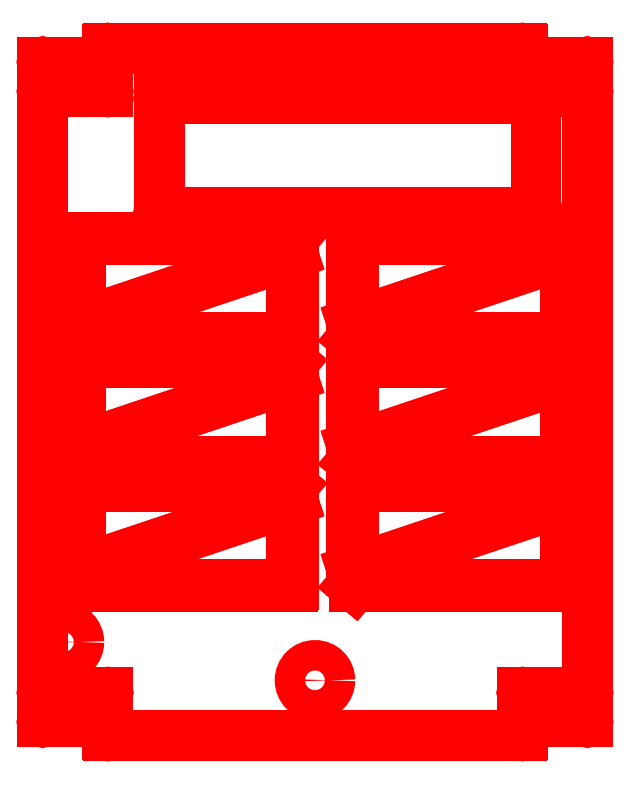
<metadata>
{"format":"dxf","ext":"dxf","renderer":"ezdxf+matplotlib","layout":"modelspace","background":"white","min_lineweight":24,"dpi":150}
</metadata>
<code>
0
SECTION
2
ENTITIES
0
LINE
8
BLACK
10
5.175e+04
20
5.721e+04
11
5.175e+04
21
5.801e+04
0
LINE
8
BLACK
10
5.171e+04
20
5.721e+04
11
5.171e+04
21
5.801e+04
0
ARC
8
BLACK
10
5.173e+04
20
5.801e+04
40
19
50
360
51
540
0
ARC
8
BLACK
10
5.173e+04
20
5.721e+04
40
19
50
180
51
360
0
LINE
8
BLACK
10
2.723e+04
20
5.799e+04
11
5.173e+04
21
5.799e+04
0
LINE
8
BLACK
10
2.723e+04
20
5.803e+04
11
5.173e+04
21
5.803e+04
0
ARC
8
BLACK
10
5.173e+04
20
5.801e+04
40
19
50
270
51
450
0
ARC
8
BLACK
10
2.723e+04
20
5.801e+04
40
19
50
90
51
270
0
LINE
8
BLACK
10
2.725e+04
20
5.722e+04
11
2.725e+04
21
5.801e+04
0
LINE
8
BLACK
10
2.721e+04
20
5.722e+04
11
2.721e+04
21
5.801e+04
0
ARC
8
BLACK
10
2.723e+04
20
5.801e+04
40
19
50
360
51
540
0
ARC
8
BLACK
10
2.723e+04
20
5.722e+04
40
19
50
180
51
360
0
LINE
8
BLACK
10
5.175e+04
20
1.746e+04
11
5.175e+04
21
1.824e+04
0
LINE
8
BLACK
10
5.171e+04
20
1.746e+04
11
5.171e+04
21
1.824e+04
0
ARC
8
BLACK
10
5.173e+04
20
1.824e+04
40
19
50
360
51
540
0
ARC
8
BLACK
10
5.173e+04
20
1.746e+04
40
19
50
180
51
360
0
LINE
8
BLACK
10
2.725e+04
20
1.746e+04
11
2.725e+04
21
1.824e+04
0
LINE
8
BLACK
10
2.721e+04
20
1.746e+04
11
2.721e+04
21
1.824e+04
0
ARC
8
BLACK
10
2.723e+04
20
1.824e+04
40
19
50
360
51
540
0
ARC
8
BLACK
10
2.723e+04
20
1.746e+04
40
19
50
180
51
360
0
LINE
8
BLACK
10
2.723e+04
20
1.744e+04
11
5.173e+04
21
1.744e+04
0
LINE
8
BLACK
10
2.723e+04
20
1.748e+04
11
5.173e+04
21
1.748e+04
0
ARC
8
BLACK
10
5.173e+04
20
1.746e+04
40
19
50
270
51
450
0
ARC
8
BLACK
10
2.723e+04
20
1.746e+04
40
19
50
90
51
270
0
LINE
8
BLACK
10
3.03e+04
20
4.836e+04
11
3.03e+04
21
5.506e+04
0
LINE
8
BLACK
10
3.026e+04
20
4.836e+04
11
3.026e+04
21
5.506e+04
0
ARC
8
BLACK
10
3.028e+04
20
5.506e+04
40
19
50
360
51
540
0
ARC
8
BLACK
10
3.028e+04
20
4.836e+04
40
19
50
180
51
360
0
LINE
8
BLACK
10
5.255e+04
20
4.836e+04
11
5.255e+04
21
5.506e+04
0
LINE
8
BLACK
10
5.251e+04
20
4.836e+04
11
5.251e+04
21
5.506e+04
0
ARC
8
BLACK
10
5.253e+04
20
5.506e+04
40
19
50
360
51
540
0
ARC
8
BLACK
10
5.253e+04
20
4.836e+04
40
19
50
180
51
360
0
LINE
8
BLACK
10
3.028e+04
20
5.504e+04
11
5.253e+04
21
5.504e+04
0
LINE
8
BLACK
10
3.028e+04
20
5.508e+04
11
5.253e+04
21
5.508e+04
0
ARC
8
BLACK
10
5.253e+04
20
5.506e+04
40
19
50
270
51
450
0
ARC
8
BLACK
10
3.028e+04
20
5.506e+04
40
19
50
90
51
270
0
LINE
8
BLACK
10
3.028e+04
20
4.834e+04
11
5.253e+04
21
4.834e+04
0
LINE
8
BLACK
10
3.028e+04
20
4.838e+04
11
5.253e+04
21
4.838e+04
0
ARC
8
BLACK
10
5.253e+04
20
4.836e+04
40
19
50
270
51
450
0
ARC
8
BLACK
10
3.028e+04
20
4.836e+04
40
19
50
90
51
270
0
LINE
8
BLACK
10
2.339e+04
20
1.995e+04
11
2.723e+04
21
1.995e+04
0
LINE
8
BLACK
10
2.339e+04
20
1.999e+04
11
2.723e+04
21
1.999e+04
0
ARC
8
BLACK
10
2.723e+04
20
1.997e+04
40
19
50
270
51
450
0
ARC
8
BLACK
10
2.339e+04
20
1.997e+04
40
19
50
90
51
270
0
LINE
8
BLACK
10
2.725e+04
20
1.825e+04
11
2.725e+04
21
1.997e+04
0
LINE
8
BLACK
10
2.721e+04
20
1.825e+04
11
2.721e+04
21
1.997e+04
0
ARC
8
BLACK
10
2.723e+04
20
1.997e+04
40
19
50
360
51
540
0
ARC
8
BLACK
10
2.723e+04
20
1.825e+04
40
19
50
180
51
360
0
LINE
8
BLACK
10
5.173e+04
20
1.995e+04
11
5.557e+04
21
1.995e+04
0
LINE
8
BLACK
10
5.173e+04
20
1.999e+04
11
5.557e+04
21
1.999e+04
0
ARC
8
BLACK
10
5.557e+04
20
1.997e+04
40
19
50
270
51
450
0
ARC
8
BLACK
10
5.173e+04
20
1.997e+04
40
19
50
90
51
270
0
LINE
8
BLACK
10
5.175e+04
20
1.825e+04
11
5.175e+04
21
1.997e+04
0
LINE
8
BLACK
10
5.171e+04
20
1.825e+04
11
5.171e+04
21
1.997e+04
0
ARC
8
BLACK
10
5.173e+04
20
1.997e+04
40
19
50
360
51
540
0
ARC
8
BLACK
10
5.173e+04
20
1.825e+04
40
19
50
180
51
360
0
LINE
8
BLACK
10
5.173e+04
20
5.547e+04
11
5.557e+04
21
5.547e+04
0
LINE
8
BLACK
10
5.173e+04
20
5.551e+04
11
5.557e+04
21
5.551e+04
0
ARC
8
BLACK
10
5.557e+04
20
5.549e+04
40
19
50
270
51
450
0
ARC
8
BLACK
10
5.173e+04
20
5.549e+04
40
19
50
90
51
270
0
LINE
8
BLACK
10
5.175e+04
20
5.549e+04
11
5.175e+04
21
5.722e+04
0
LINE
8
BLACK
10
5.171e+04
20
5.549e+04
11
5.171e+04
21
5.722e+04
0
ARC
8
BLACK
10
5.173e+04
20
5.722e+04
40
19
50
360
51
540
0
ARC
8
BLACK
10
5.173e+04
20
5.549e+04
40
19
50
180
51
360
0
LINE
8
BLACK
10
2.339e+04
20
5.547e+04
11
2.723e+04
21
5.547e+04
0
LINE
8
BLACK
10
2.339e+04
20
5.551e+04
11
2.723e+04
21
5.551e+04
0
ARC
8
BLACK
10
2.723e+04
20
5.549e+04
40
19
50
270
51
450
0
ARC
8
BLACK
10
2.339e+04
20
5.549e+04
40
19
50
90
51
270
0
LINE
8
BLACK
10
2.725e+04
20
5.549e+04
11
2.725e+04
21
5.722e+04
0
LINE
8
BLACK
10
2.721e+04
20
5.549e+04
11
2.721e+04
21
5.722e+04
0
ARC
8
BLACK
10
2.723e+04
20
5.722e+04
40
19
50
360
51
540
0
ARC
8
BLACK
10
2.723e+04
20
5.549e+04
40
19
50
180
51
360
0
LINE
8
BLACK
10
5.173e+04
20
1.823e+04
11
5.557e+04
21
1.823e+04
0
LINE
8
BLACK
10
5.173e+04
20
1.826e+04
11
5.557e+04
21
1.826e+04
0
ARC
8
BLACK
10
5.557e+04
20
1.824e+04
40
19
50
270
51
450
0
ARC
8
BLACK
10
5.173e+04
20
1.824e+04
40
19
50
90
51
270
0
LINE
8
BLACK
10
5.559e+04
20
1.825e+04
11
5.559e+04
21
5.722e+04
0
LINE
8
BLACK
10
5.555e+04
20
1.825e+04
11
5.555e+04
21
5.722e+04
0
ARC
8
BLACK
10
5.557e+04
20
5.722e+04
40
19
50
360
51
540
0
ARC
8
BLACK
10
5.557e+04
20
1.825e+04
40
19
50
180
51
360
0
LINE
8
BLACK
10
5.173e+04
20
5.72e+04
11
5.557e+04
21
5.72e+04
0
LINE
8
BLACK
10
5.173e+04
20
5.724e+04
11
5.557e+04
21
5.724e+04
0
ARC
8
BLACK
10
5.557e+04
20
5.722e+04
40
19
50
270
51
450
0
ARC
8
BLACK
10
5.173e+04
20
5.722e+04
40
19
50
90
51
270
0
LINE
8
BLACK
10
2.339e+04
20
5.72e+04
11
2.723e+04
21
5.72e+04
0
LINE
8
BLACK
10
2.339e+04
20
5.724e+04
11
2.723e+04
21
5.724e+04
0
ARC
8
BLACK
10
2.723e+04
20
5.722e+04
40
19
50
270
51
450
0
ARC
8
BLACK
10
2.339e+04
20
5.722e+04
40
19
50
90
51
270
0
LINE
8
BLACK
10
2.341e+04
20
1.825e+04
11
2.341e+04
21
5.722e+04
0
LINE
8
BLACK
10
2.338e+04
20
1.825e+04
11
2.338e+04
21
5.722e+04
0
ARC
8
BLACK
10
2.339e+04
20
5.722e+04
40
19
50
360
51
540
0
ARC
8
BLACK
10
2.339e+04
20
1.825e+04
40
19
50
180
51
360
0
LINE
8
BLACK
10
2.339e+04
20
1.823e+04
11
2.723e+04
21
1.823e+04
0
LINE
8
BLACK
10
2.339e+04
20
1.826e+04
11
2.723e+04
21
1.826e+04
0
ARC
8
BLACK
10
2.723e+04
20
1.824e+04
40
19
50
270
51
450
0
ARC
8
BLACK
10
2.339e+04
20
1.824e+04
40
19
50
90
51
270
0
CIRCLE
8
BLACK
10
2.465e+04
20
2.888e+04
40
900
0
CIRCLE
8
BLACK
10
2.465e+04
20
2.297e+04
40
900
0
CIRCLE
8
BLACK
10
3.948e+04
20
2.071e+04
40
900
0
LINE
8
BLACK
10
3.813e+04
20
4.603e+04
11
2.661e+04
21
4.215e+04
0
LINE
8
BLACK
10
3.818e+04
20
4.589e+04
11
2.665e+04
21
4.201e+04
0
ARC
8
BLACK
10
2.663e+04
20
4.208e+04
40
75
50
108
51
288
0
ARC
8
BLACK
10
3.816e+04
20
4.596e+04
40
75
50
-71
51
108
0
LINE
8
BLACK
10
2.657e+04
20
4.213e+04
11
2.556e+04
21
4.093e+04
0
LINE
8
BLACK
10
2.668e+04
20
4.204e+04
11
2.568e+04
21
4.083e+04
0
ARC
8
BLACK
10
2.562e+04
20
4.088e+04
40
75
50
140
51
320
0
ARC
8
BLACK
10
2.663e+04
20
4.208e+04
40
75
50
-40
51
140
0
LINE
8
BLACK
10
3.823e+04
20
4.088e+04
11
3.823e+04
21
4.595e+04
0
LINE
8
BLACK
10
3.808e+04
20
4.088e+04
11
3.808e+04
21
4.595e+04
0
ARC
8
BLACK
10
3.816e+04
20
4.595e+04
40
75
50
360
51
540
0
ARC
8
BLACK
10
3.816e+04
20
4.088e+04
40
75
50
180
51
360
0
LINE
8
BLACK
10
2.562e+04
20
4.081e+04
11
3.816e+04
21
4.081e+04
0
LINE
8
BLACK
10
2.562e+04
20
4.096e+04
11
3.816e+04
21
4.096e+04
0
ARC
8
BLACK
10
3.816e+04
20
4.088e+04
40
75
50
270
51
450
0
ARC
8
BLACK
10
2.562e+04
20
4.088e+04
40
75
50
90
51
270
0
LINE
8
BLACK
10
2.558e+04
20
4.165e+04
11
3.712e+04
21
4.551e+04
0
LINE
8
BLACK
10
2.553e+04
20
4.18e+04
11
3.707e+04
21
4.566e+04
0
ARC
8
BLACK
10
3.709e+04
20
4.558e+04
40
75
50
288
51
468
0
ARC
8
BLACK
10
2.556e+04
20
4.172e+04
40
75
50
108
51
288
0
LINE
8
BLACK
10
3.715e+04
20
4.554e+04
11
3.816e+04
21
4.674e+04
0
LINE
8
BLACK
10
3.703e+04
20
4.564e+04
11
3.804e+04
21
4.684e+04
0
ARC
8
BLACK
10
3.81e+04
20
4.679e+04
40
75
50
319
51
499
0
ARC
8
BLACK
10
3.709e+04
20
4.559e+04
40
75
50
139
51
319
0
LINE
8
BLACK
10
2.563e+04
20
4.172e+04
11
2.563e+04
21
4.679e+04
0
LINE
8
BLACK
10
2.548e+04
20
4.172e+04
11
2.548e+04
21
4.679e+04
0
ARC
8
BLACK
10
2.556e+04
20
4.679e+04
40
75
50
360
51
540
0
ARC
8
BLACK
10
2.556e+04
20
4.172e+04
40
75
50
180
51
360
0
LINE
8
BLACK
10
2.556e+04
20
4.671e+04
11
3.81e+04
21
4.671e+04
0
LINE
8
BLACK
10
2.556e+04
20
4.686e+04
11
3.81e+04
21
4.686e+04
0
ARC
8
BLACK
10
3.81e+04
20
4.679e+04
40
75
50
270
51
450
0
ARC
8
BLACK
10
2.556e+04
20
4.679e+04
40
75
50
90
51
270
0
LINE
8
BLACK
10
5.427e+04
20
4.603e+04
11
4.275e+04
21
4.215e+04
0
LINE
8
BLACK
10
5.432e+04
20
4.589e+04
11
4.28e+04
21
4.201e+04
0
ARC
8
BLACK
10
4.277e+04
20
4.208e+04
40
75
50
108
51
288
0
ARC
8
BLACK
10
5.43e+04
20
4.596e+04
40
75
50
-71
51
108
0
LINE
8
BLACK
10
4.271e+04
20
4.213e+04
11
4.17e+04
21
4.093e+04
0
LINE
8
BLACK
10
4.282e+04
20
4.204e+04
11
4.182e+04
21
4.083e+04
0
ARC
8
BLACK
10
4.176e+04
20
4.088e+04
40
75
50
140
51
320
0
ARC
8
BLACK
10
4.277e+04
20
4.208e+04
40
75
50
-40
51
140
0
LINE
8
BLACK
10
5.437e+04
20
4.088e+04
11
5.437e+04
21
4.595e+04
0
LINE
8
BLACK
10
5.422e+04
20
4.088e+04
11
5.422e+04
21
4.595e+04
0
ARC
8
BLACK
10
5.43e+04
20
4.595e+04
40
75
50
360
51
540
0
ARC
8
BLACK
10
5.43e+04
20
4.088e+04
40
75
50
180
51
360
0
LINE
8
BLACK
10
4.176e+04
20
4.081e+04
11
5.43e+04
21
4.081e+04
0
LINE
8
BLACK
10
4.176e+04
20
4.096e+04
11
5.43e+04
21
4.096e+04
0
ARC
8
BLACK
10
5.43e+04
20
4.088e+04
40
75
50
270
51
450
0
ARC
8
BLACK
10
4.176e+04
20
4.088e+04
40
75
50
90
51
270
0
LINE
8
BLACK
10
4.172e+04
20
4.165e+04
11
5.326e+04
21
4.551e+04
0
LINE
8
BLACK
10
4.168e+04
20
4.18e+04
11
5.321e+04
21
4.566e+04
0
ARC
8
BLACK
10
5.323e+04
20
4.558e+04
40
75
50
288
51
468
0
ARC
8
BLACK
10
4.17e+04
20
4.172e+04
40
75
50
108
51
288
0
LINE
8
BLACK
10
5.329e+04
20
4.554e+04
11
5.43e+04
21
4.674e+04
0
LINE
8
BLACK
10
5.317e+04
20
4.564e+04
11
5.418e+04
21
4.684e+04
0
ARC
8
BLACK
10
5.424e+04
20
4.679e+04
40
75
50
319
51
499
0
ARC
8
BLACK
10
5.323e+04
20
4.559e+04
40
75
50
139
51
319
0
LINE
8
BLACK
10
4.178e+04
20
4.172e+04
11
4.178e+04
21
4.679e+04
0
LINE
8
BLACK
10
4.163e+04
20
4.172e+04
11
4.163e+04
21
4.679e+04
0
ARC
8
BLACK
10
4.17e+04
20
4.679e+04
40
75
50
360
51
540
0
ARC
8
BLACK
10
4.17e+04
20
4.172e+04
40
75
50
180
51
360
0
LINE
8
BLACK
10
4.17e+04
20
4.671e+04
11
5.424e+04
21
4.671e+04
0
LINE
8
BLACK
10
4.17e+04
20
4.686e+04
11
5.424e+04
21
4.686e+04
0
ARC
8
BLACK
10
5.424e+04
20
4.679e+04
40
75
50
270
51
450
0
ARC
8
BLACK
10
4.17e+04
20
4.679e+04
40
75
50
90
51
270
0
LINE
8
BLACK
10
3.813e+04
20
3.874e+04
11
2.661e+04
21
3.486e+04
0
LINE
8
BLACK
10
3.818e+04
20
3.86e+04
11
2.665e+04
21
3.472e+04
0
ARC
8
BLACK
10
2.663e+04
20
3.479e+04
40
75
50
108
51
288
0
ARC
8
BLACK
10
3.816e+04
20
3.867e+04
40
75
50
-71
51
108
0
LINE
8
BLACK
10
2.657e+04
20
3.485e+04
11
2.556e+04
21
3.365e+04
0
LINE
8
BLACK
10
2.668e+04
20
3.475e+04
11
2.568e+04
21
3.355e+04
0
ARC
8
BLACK
10
2.562e+04
20
3.36e+04
40
75
50
140
51
320
0
ARC
8
BLACK
10
2.663e+04
20
3.48e+04
40
75
50
-40
51
140
0
LINE
8
BLACK
10
3.823e+04
20
3.36e+04
11
3.823e+04
21
3.867e+04
0
LINE
8
BLACK
10
3.808e+04
20
3.36e+04
11
3.808e+04
21
3.867e+04
0
ARC
8
BLACK
10
3.816e+04
20
3.867e+04
40
75
50
360
51
540
0
ARC
8
BLACK
10
3.816e+04
20
3.36e+04
40
75
50
180
51
360
0
LINE
8
BLACK
10
2.562e+04
20
3.352e+04
11
3.816e+04
21
3.352e+04
0
LINE
8
BLACK
10
2.562e+04
20
3.367e+04
11
3.816e+04
21
3.367e+04
0
ARC
8
BLACK
10
3.816e+04
20
3.36e+04
40
75
50
270
51
450
0
ARC
8
BLACK
10
2.562e+04
20
3.36e+04
40
75
50
90
51
270
0
LINE
8
BLACK
10
2.558e+04
20
3.437e+04
11
3.712e+04
21
3.823e+04
0
LINE
8
BLACK
10
2.553e+04
20
3.451e+04
11
3.707e+04
21
3.837e+04
0
ARC
8
BLACK
10
3.709e+04
20
3.83e+04
40
75
50
288
51
468
0
ARC
8
BLACK
10
2.556e+04
20
3.444e+04
40
75
50
108
51
288
0
LINE
8
BLACK
10
3.715e+04
20
3.826e+04
11
3.816e+04
21
3.946e+04
0
LINE
8
BLACK
10
3.703e+04
20
3.835e+04
11
3.804e+04
21
3.955e+04
0
ARC
8
BLACK
10
3.81e+04
20
3.95e+04
40
75
50
319
51
499
0
ARC
8
BLACK
10
3.709e+04
20
3.83e+04
40
75
50
139
51
319
0
LINE
8
BLACK
10
2.564e+04
20
3.444e+04
11
2.564e+04
21
3.95e+04
0
LINE
8
BLACK
10
2.548e+04
20
3.444e+04
11
2.548e+04
21
3.95e+04
0
ARC
8
BLACK
10
2.556e+04
20
3.95e+04
40
75
50
360
51
540
0
ARC
8
BLACK
10
2.556e+04
20
3.444e+04
40
75
50
180
51
360
0
LINE
8
BLACK
10
2.556e+04
20
3.943e+04
11
3.81e+04
21
3.943e+04
0
LINE
8
BLACK
10
2.556e+04
20
3.958e+04
11
3.81e+04
21
3.958e+04
0
ARC
8
BLACK
10
3.81e+04
20
3.95e+04
40
75
50
270
51
450
0
ARC
8
BLACK
10
2.556e+04
20
3.95e+04
40
75
50
90
51
270
0
LINE
8
BLACK
10
5.427e+04
20
3.875e+04
11
4.275e+04
21
3.487e+04
0
LINE
8
BLACK
10
5.432e+04
20
3.86e+04
11
4.28e+04
21
3.472e+04
0
ARC
8
BLACK
10
4.277e+04
20
3.48e+04
40
75
50
108
51
288
0
ARC
8
BLACK
10
5.43e+04
20
3.868e+04
40
75
50
-71
51
108
0
LINE
8
BLACK
10
4.271e+04
20
3.485e+04
11
4.17e+04
21
3.365e+04
0
LINE
8
BLACK
10
4.283e+04
20
3.475e+04
11
4.182e+04
21
3.355e+04
0
ARC
8
BLACK
10
4.176e+04
20
3.36e+04
40
75
50
140
51
320
0
ARC
8
BLACK
10
4.277e+04
20
3.48e+04
40
75
50
-40
51
140
0
LINE
8
BLACK
10
5.438e+04
20
3.36e+04
11
5.438e+04
21
3.867e+04
0
LINE
8
BLACK
10
5.422e+04
20
3.36e+04
11
5.422e+04
21
3.867e+04
0
ARC
8
BLACK
10
5.43e+04
20
3.867e+04
40
75
50
360
51
540
0
ARC
8
BLACK
10
5.43e+04
20
3.36e+04
40
75
50
180
51
360
0
LINE
8
BLACK
10
4.176e+04
20
3.352e+04
11
5.43e+04
21
3.352e+04
0
LINE
8
BLACK
10
4.176e+04
20
3.368e+04
11
5.43e+04
21
3.368e+04
0
ARC
8
BLACK
10
5.43e+04
20
3.36e+04
40
75
50
270
51
450
0
ARC
8
BLACK
10
4.176e+04
20
3.36e+04
40
75
50
90
51
270
0
LINE
8
BLACK
10
4.172e+04
20
3.437e+04
11
5.326e+04
21
3.823e+04
0
LINE
8
BLACK
10
4.168e+04
20
3.451e+04
11
5.321e+04
21
3.837e+04
0
ARC
8
BLACK
10
5.323e+04
20
3.83e+04
40
75
50
288
51
468
0
ARC
8
BLACK
10
4.17e+04
20
3.444e+04
40
75
50
108
51
288
0
LINE
8
BLACK
10
5.329e+04
20
3.826e+04
11
5.43e+04
21
3.946e+04
0
LINE
8
BLACK
10
5.317e+04
20
3.836e+04
11
5.418e+04
21
3.955e+04
0
ARC
8
BLACK
10
5.424e+04
20
3.951e+04
40
75
50
319
51
499
0
ARC
8
BLACK
10
5.323e+04
20
3.831e+04
40
75
50
139
51
319
0
LINE
8
BLACK
10
4.178e+04
20
3.444e+04
11
4.178e+04
21
3.951e+04
0
LINE
8
BLACK
10
4.163e+04
20
3.444e+04
11
4.163e+04
21
3.951e+04
0
ARC
8
BLACK
10
4.17e+04
20
3.951e+04
40
75
50
360
51
540
0
ARC
8
BLACK
10
4.17e+04
20
3.444e+04
40
75
50
180
51
360
0
LINE
8
BLACK
10
4.17e+04
20
3.943e+04
11
5.424e+04
21
3.943e+04
0
LINE
8
BLACK
10
4.17e+04
20
3.958e+04
11
5.424e+04
21
3.958e+04
0
ARC
8
BLACK
10
5.424e+04
20
3.951e+04
40
75
50
270
51
450
0
ARC
8
BLACK
10
4.17e+04
20
3.951e+04
40
75
50
90
51
270
0
LINE
8
BLACK
10
3.813e+04
20
3.146e+04
11
2.66e+04
21
2.758e+04
0
LINE
8
BLACK
10
3.818e+04
20
3.132e+04
11
2.665e+04
21
2.744e+04
0
ARC
8
BLACK
10
2.663e+04
20
2.751e+04
40
75
50
108
51
288
0
ARC
8
BLACK
10
3.816e+04
20
3.139e+04
40
75
50
-71
51
108
0
LINE
8
BLACK
10
2.657e+04
20
2.756e+04
11
2.556e+04
21
2.636e+04
0
LINE
8
BLACK
10
2.668e+04
20
2.747e+04
11
2.568e+04
21
2.627e+04
0
ARC
8
BLACK
10
2.562e+04
20
2.632e+04
40
75
50
140
51
320
0
ARC
8
BLACK
10
2.663e+04
20
2.752e+04
40
75
50
-40
51
140
0
LINE
8
BLACK
10
3.823e+04
20
2.632e+04
11
3.823e+04
21
3.139e+04
0
LINE
8
BLACK
10
3.808e+04
20
2.632e+04
11
3.808e+04
21
3.139e+04
0
ARC
8
BLACK
10
3.816e+04
20
3.139e+04
40
75
50
360
51
540
0
ARC
8
BLACK
10
3.816e+04
20
2.632e+04
40
75
50
180
51
360
0
LINE
8
BLACK
10
2.562e+04
20
2.624e+04
11
3.816e+04
21
2.624e+04
0
LINE
8
BLACK
10
2.562e+04
20
2.639e+04
11
3.816e+04
21
2.639e+04
0
ARC
8
BLACK
10
3.816e+04
20
2.632e+04
40
75
50
270
51
450
0
ARC
8
BLACK
10
2.562e+04
20
2.632e+04
40
75
50
90
51
270
0
LINE
8
BLACK
10
2.558e+04
20
2.709e+04
11
3.712e+04
21
3.094e+04
0
LINE
8
BLACK
10
2.553e+04
20
2.723e+04
11
3.707e+04
21
3.109e+04
0
ARC
8
BLACK
10
3.709e+04
20
3.102e+04
40
75
50
288
51
468
0
ARC
8
BLACK
10
2.556e+04
20
2.716e+04
40
75
50
108
51
288
0
LINE
8
BLACK
10
3.715e+04
20
3.097e+04
11
3.816e+04
21
3.217e+04
0
LINE
8
BLACK
10
3.703e+04
20
3.107e+04
11
3.804e+04
21
3.227e+04
0
ARC
8
BLACK
10
3.81e+04
20
3.222e+04
40
75
50
319
51
499
0
ARC
8
BLACK
10
3.709e+04
20
3.102e+04
40
75
50
139
51
319
0
LINE
8
BLACK
10
2.563e+04
20
2.715e+04
11
2.563e+04
21
3.222e+04
0
LINE
8
BLACK
10
2.548e+04
20
2.715e+04
11
2.548e+04
21
3.222e+04
0
ARC
8
BLACK
10
2.556e+04
20
3.222e+04
40
75
50
360
51
540
0
ARC
8
BLACK
10
2.556e+04
20
2.715e+04
40
75
50
180
51
360
0
LINE
8
BLACK
10
2.556e+04
20
3.215e+04
11
3.81e+04
21
3.215e+04
0
LINE
8
BLACK
10
2.556e+04
20
3.23e+04
11
3.81e+04
21
3.23e+04
0
ARC
8
BLACK
10
3.81e+04
20
3.222e+04
40
75
50
270
51
450
0
ARC
8
BLACK
10
2.556e+04
20
3.222e+04
40
75
50
90
51
270
0
LINE
8
BLACK
10
5.427e+04
20
3.146e+04
11
4.275e+04
21
2.758e+04
0
LINE
8
BLACK
10
5.432e+04
20
3.132e+04
11
4.28e+04
21
2.744e+04
0
ARC
8
BLACK
10
4.277e+04
20
2.751e+04
40
75
50
108
51
288
0
ARC
8
BLACK
10
5.43e+04
20
3.139e+04
40
75
50
-71
51
108
0
LINE
8
BLACK
10
4.271e+04
20
2.756e+04
11
4.17e+04
21
2.636e+04
0
LINE
8
BLACK
10
4.283e+04
20
2.747e+04
11
4.182e+04
21
2.627e+04
0
ARC
8
BLACK
10
4.176e+04
20
2.632e+04
40
75
50
140
51
320
0
ARC
8
BLACK
10
4.277e+04
20
2.752e+04
40
75
50
-40
51
140
0
LINE
8
BLACK
10
5.438e+04
20
2.632e+04
11
5.438e+04
21
3.139e+04
0
LINE
8
BLACK
10
5.422e+04
20
2.632e+04
11
5.422e+04
21
3.139e+04
0
ARC
8
BLACK
10
5.43e+04
20
3.139e+04
40
75
50
360
51
540
0
ARC
8
BLACK
10
5.43e+04
20
2.632e+04
40
75
50
180
51
360
0
LINE
8
BLACK
10
4.176e+04
20
2.624e+04
11
5.43e+04
21
2.624e+04
0
LINE
8
BLACK
10
4.176e+04
20
2.639e+04
11
5.43e+04
21
2.639e+04
0
ARC
8
BLACK
10
5.43e+04
20
2.632e+04
40
75
50
270
51
450
0
ARC
8
BLACK
10
4.176e+04
20
2.632e+04
40
75
50
90
51
270
0
LINE
8
BLACK
10
4.172e+04
20
2.708e+04
11
5.326e+04
21
3.094e+04
0
LINE
8
BLACK
10
4.168e+04
20
2.723e+04
11
5.321e+04
21
3.109e+04
0
ARC
8
BLACK
10
5.323e+04
20
3.102e+04
40
75
50
288
51
468
0
ARC
8
BLACK
10
4.17e+04
20
2.716e+04
40
75
50
108
51
288
0
LINE
8
BLACK
10
5.329e+04
20
3.097e+04
11
5.43e+04
21
3.217e+04
0
LINE
8
BLACK
10
5.317e+04
20
3.107e+04
11
5.418e+04
21
3.227e+04
0
ARC
8
BLACK
10
5.424e+04
20
3.222e+04
40
75
50
319
51
499
0
ARC
8
BLACK
10
5.323e+04
20
3.102e+04
40
75
50
139
51
319
0
LINE
8
BLACK
10
4.178e+04
20
2.715e+04
11
4.178e+04
21
3.222e+04
0
LINE
8
BLACK
10
4.163e+04
20
2.715e+04
11
4.163e+04
21
3.222e+04
0
ARC
8
BLACK
10
4.17e+04
20
3.222e+04
40
75
50
360
51
540
0
ARC
8
BLACK
10
4.17e+04
20
2.715e+04
40
75
50
180
51
360
0
LINE
8
BLACK
10
4.17e+04
20
3.215e+04
11
5.424e+04
21
3.215e+04
0
LINE
8
BLACK
10
4.17e+04
20
3.23e+04
11
5.424e+04
21
3.23e+04
0
ARC
8
BLACK
10
5.424e+04
20
3.222e+04
40
75
50
270
51
450
0
ARC
8
BLACK
10
4.17e+04
20
3.222e+04
40
75
50
90
51
270
0
ENDSEC
0
EOF

</code>
